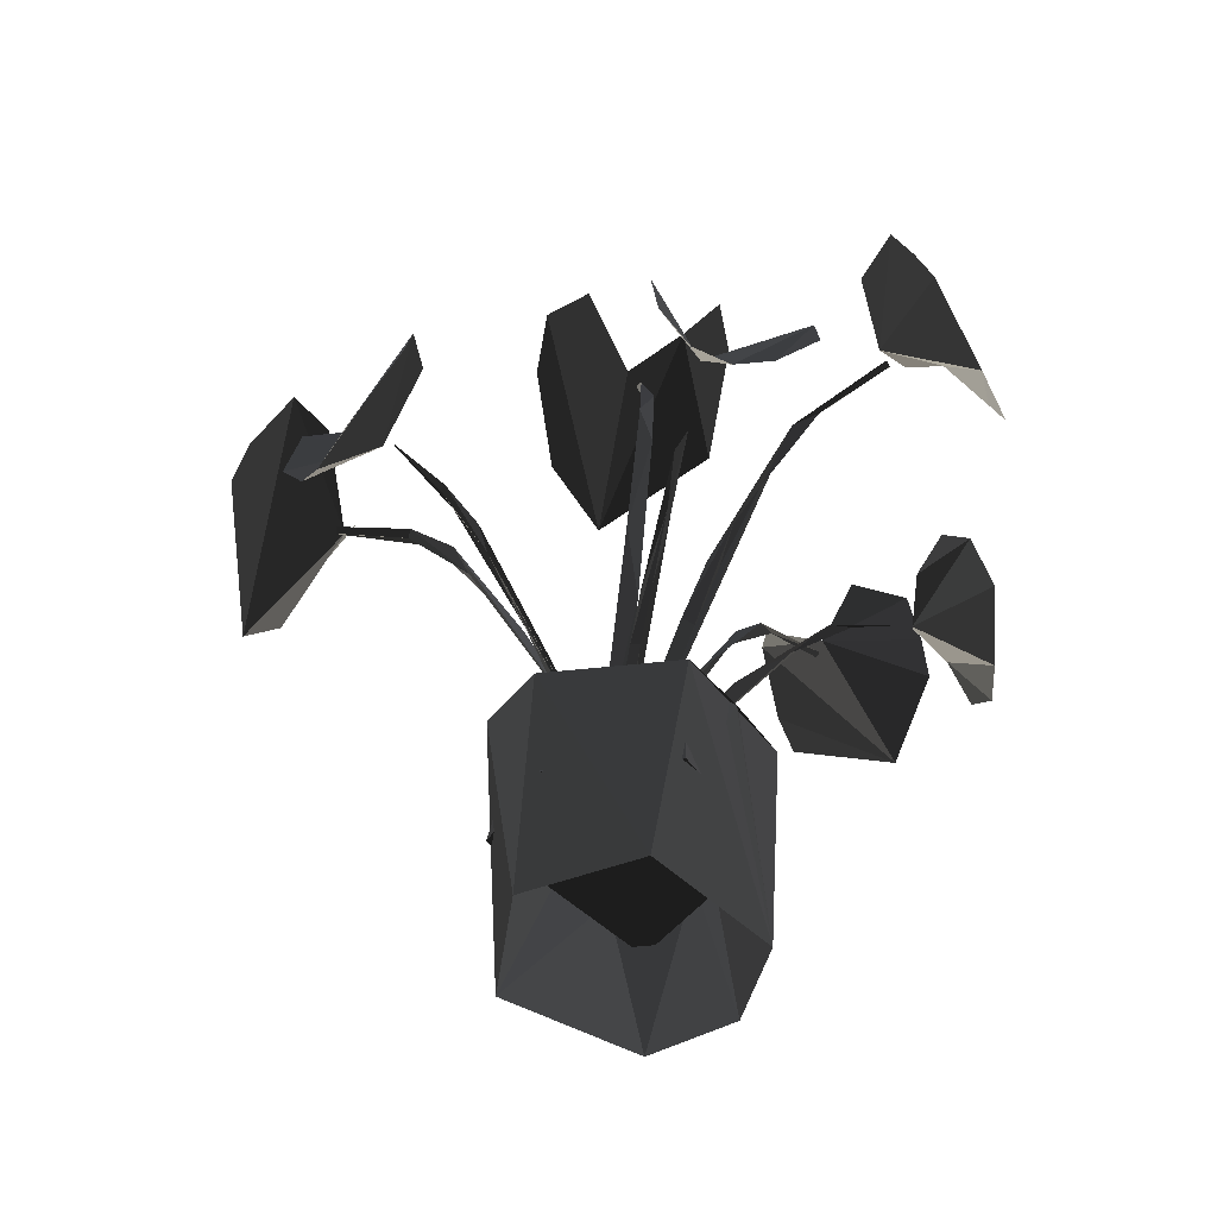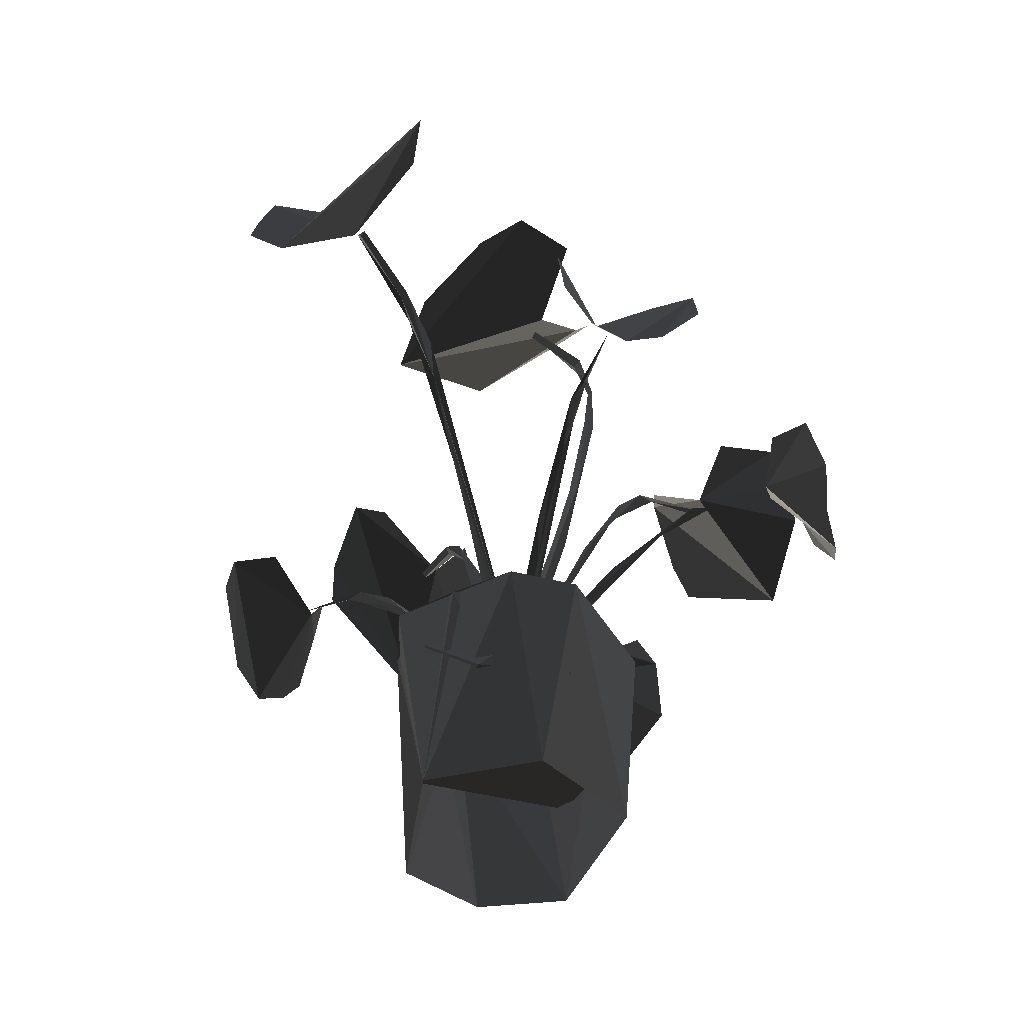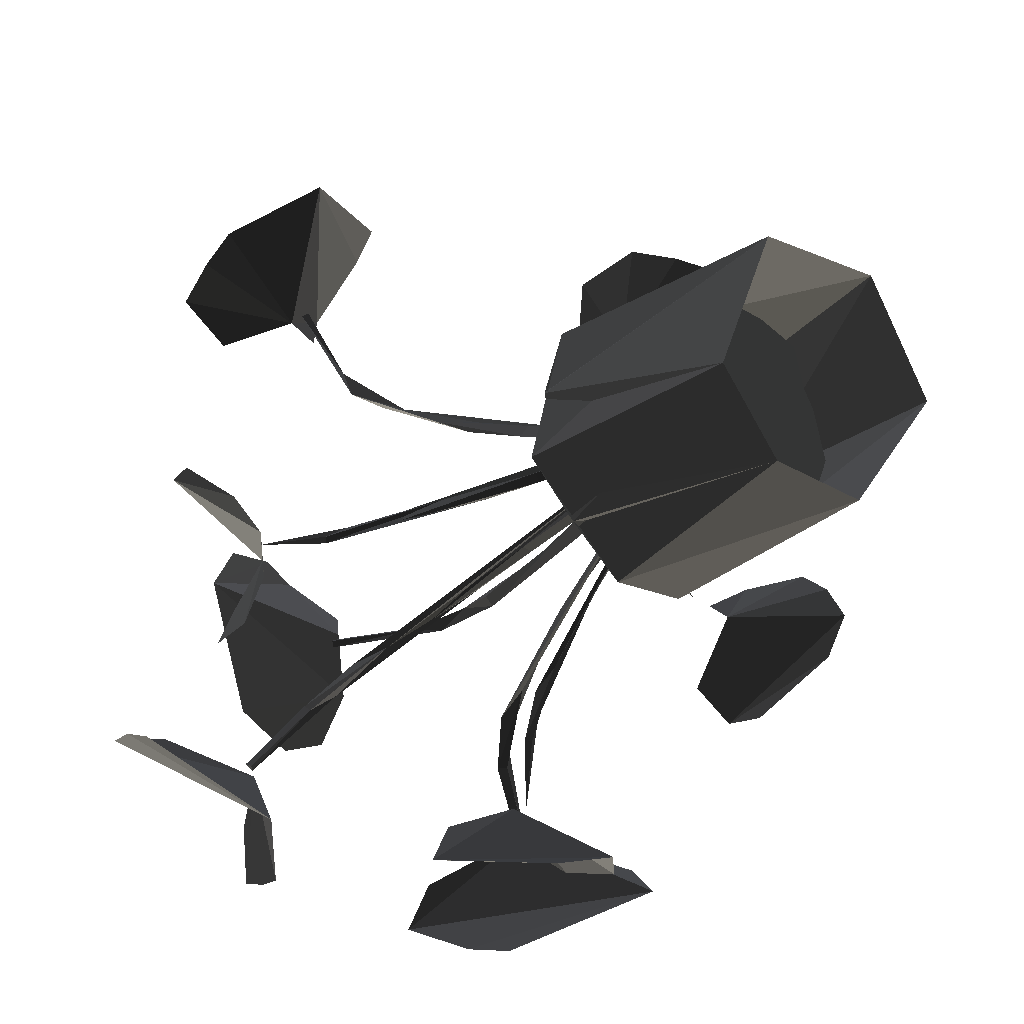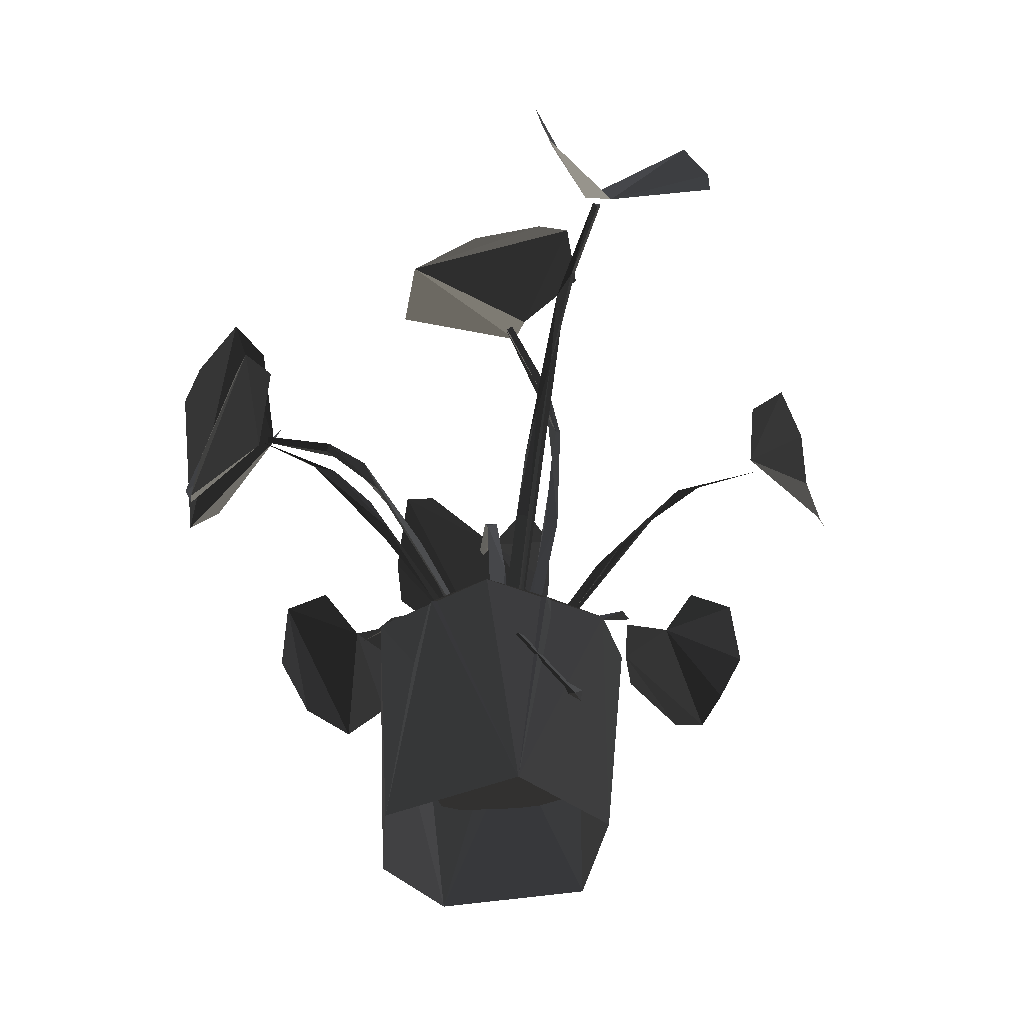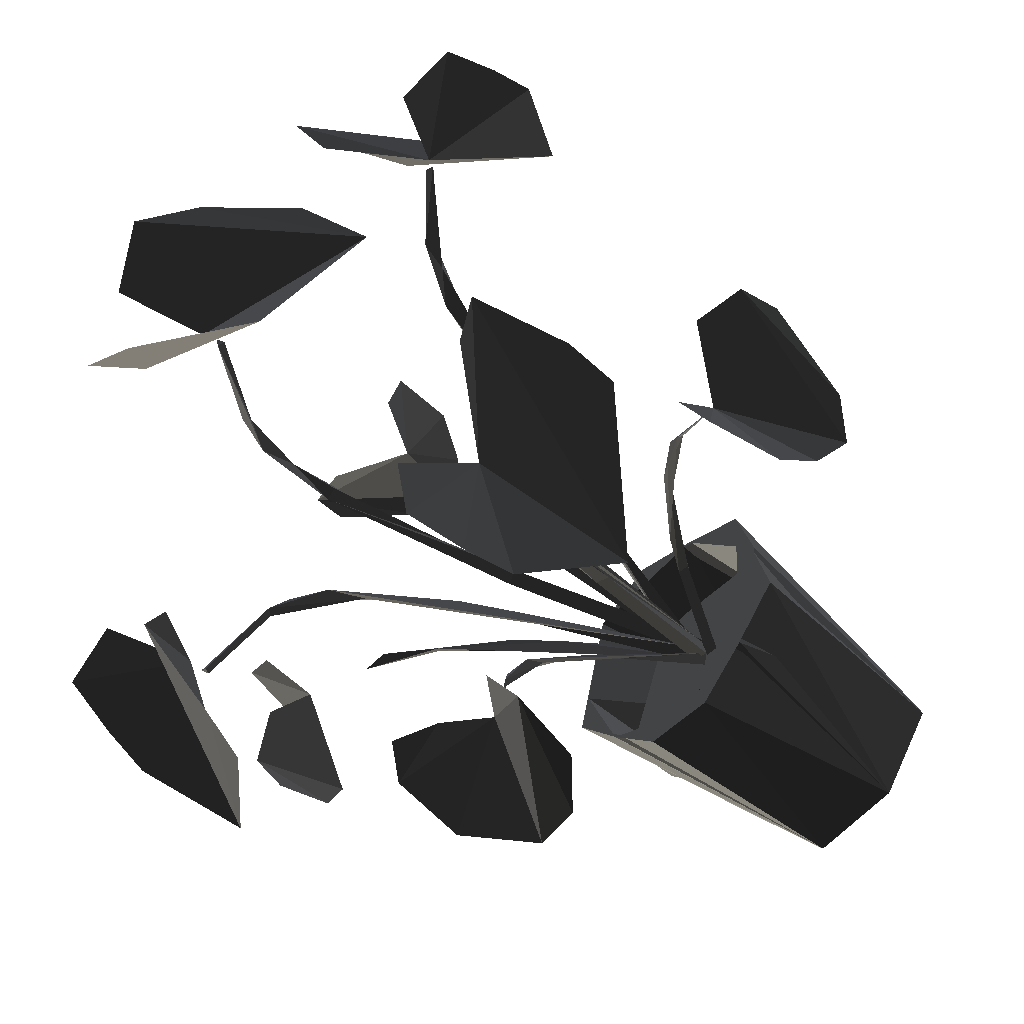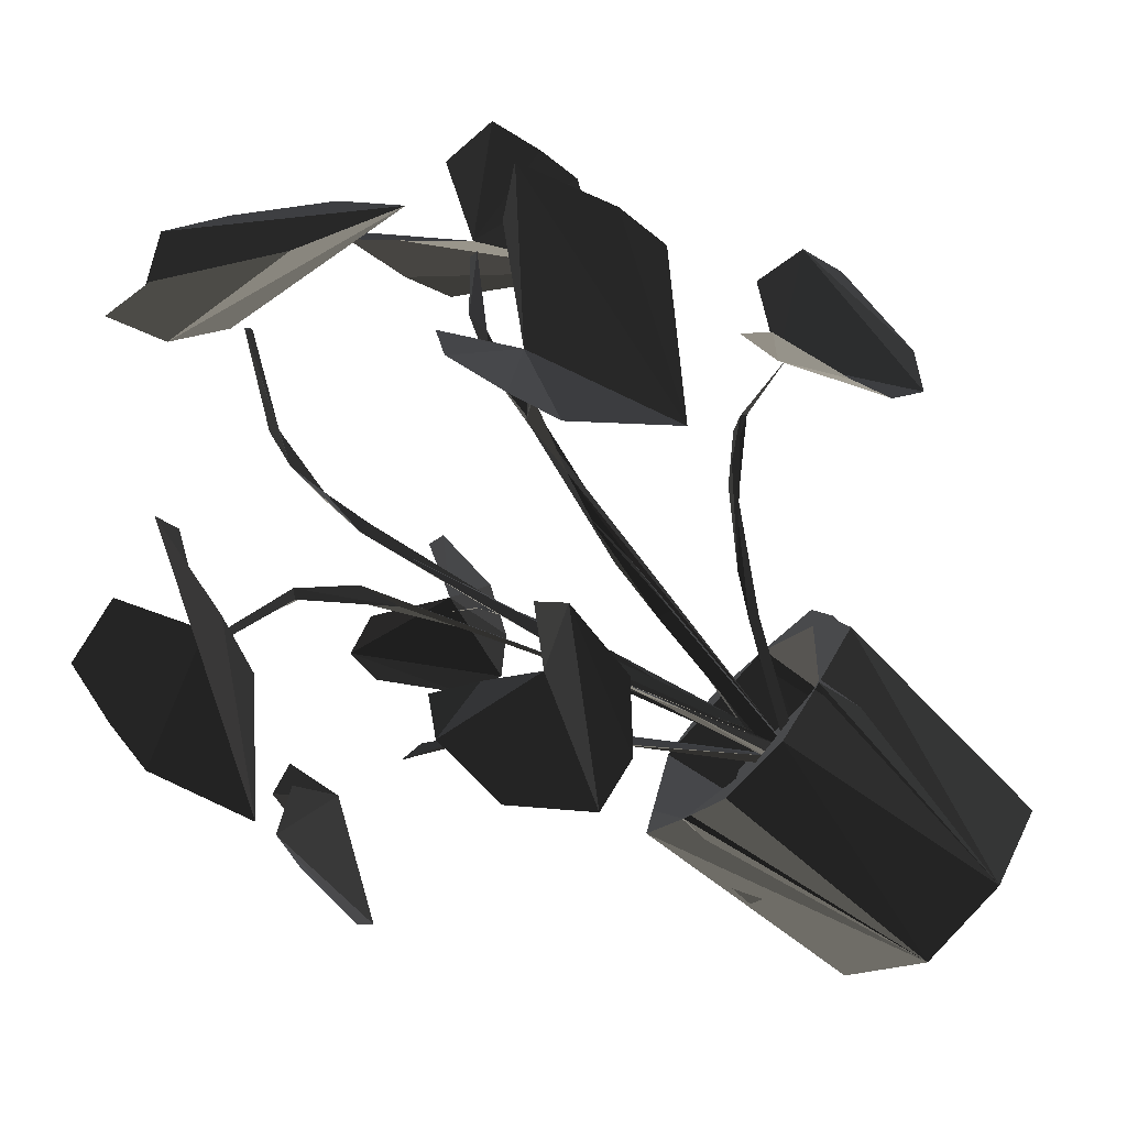
<metadata>
{"format":"obj","ext":"obj","renderer":"f3d","projection":"perspective","resolution":1024,"background":"white","views":[{"elev":-51.2,"azim":-98.2,"up":"+Z"},{"elev":-46.7,"azim":-165.8,"up":"+Z"},{"elev":-22.6,"azim":143.1,"up":"+Y"},{"elev":-43.0,"azim":138.6,"up":"+Z"},{"elev":-51.7,"azim":46.8,"up":"+Y"},{"elev":-73.2,"azim":47.5,"up":"+Y"}]}
</metadata>
<code>
v -56.49 -75.06 -155.3
v 100.9 -38.67 -155.3
v 49.31 62.82 -330
v 90.14 -35.77 -330
v -20.1 -108.6 -155.3
v 49.31 -88.98 -330
v 90.14 9.596 -155.3
v -64.41 56.8 -155.3
v -82.17 -13.08 -330
v 67.46 -75.06 -155.3
v -89.98 -38.67 -155.3
v -17.2 -97.74 -330
v 5.485 -100.7 -155.3
v 75.37 56.8 -155.3
v -38.34 62.82 -330
v -20.1 82.38 -155.3
v -82.17 -13.08 -155.3
v 28.16 71.57 -155.3
v 31.06 -108.6 -155.3
v 50.83 64.78 -199.2
v -39.09 64.78 -199.2
v -17.41 -99.96 -199.2
v -81 -36.37 -199.2
v -81 -36.37 -240
v 92.73 -36.37 -240
v -17.41 -99.96 -240
v -57.72 50.49 -240
v 92.73 -36.37 -199.2
v 5.867 76.83 -240
v 116.3 -39.69 -33.35
v -68.96 -111.6 104.9
v 78.82 -36.08 -77.34
v -3.479 -67.87 -110.9
v 130.2 -177.5 134.4
v -0.804 -0.3892 -193.3
v 101.6 -35.36 -54.3
v -0.8279 -5.6 -189.6
v -55.51 -4.884 24.16
v -65.84 -99.46 75.35
v 75.69 -106.6 85.56
v 159.9 -59.89 -6.393
v 7.109 -9.27 -189.6
v 7.276 -0.8069 -190.2
v 78.6 -126.2 101.8
v -118.5 163.8 2.936
v -57.99 -81.37 44.66
v -8.565 -125.5 -37.02
v -79.9 -9.938 -77.34
v 95.3 -133.2 115.8
v -118.5 -22.21 -37.02
v -44.58 -70.72 2.57
v -146.9 -23 -9.641
v -47.01 -62.1 5.826
v -33.46 -6.882 -34.43
v -31.43 43.41 -110.9
v -114.2 -25.56 -33.35
v -32.31 -54.32 -47.86
v -8.876 -2.965 -193.3
v -34.82 -45.1 -44.68
v -66.89 -22.04 113.3
v 204.5 -73.6 2.936
v -9.122 -168.4 -2.485
v -89.86 127 -6.393
v -14.17 -216.1 2.936
v -68.51 -13.06 147.7
v -74.83 98.92 -19.14
v 7.355 -12.55 -178.3
v -99.28 -21.96 -54.3
v -2.898 -15.32 -182.4
v -43.87 61.2 -80.34
v -5.62 -4.964 -179.2
v -2.603 9.333 -188.7
v 128.5 -179.6 129.9
v -60.44 -15.74 113.2
v 76.31 195.3 157.3
v -16.99 -19.09 254.4
v -5.079 4.175 -190.2
v 79.36 194.9 152.7
v -1.879 -8.283 -189.6
v 65.9 -99.88 57.32
v -94.31 -138.8 131.6
v 82.64 193.1 156.5
v 130.9 -52.49 -21.6
v 1.21 -14.64 -193.3
v 13.83 -6.603 -193.3
v -2.173 -7.272 -189.6
v -51.9 -19.97 195.1
v 125.4 -181.6 133.3
v -5.915 -138.3 -19.14
v 94.06 -137.4 110.4
v 54.97 140.4 137.1
v 35.18 -54.36 -59.42
v 59.63 141.5 131.6
v 51.82 -87.34 28.08
v -77.3 116.3 -9.641
v 26 -54.52 -56.69
v -13.47 -21.85 250.4
v 145.7 -51 -9.06
v -124.4 -186.6 157.3
v 64.04 -24.91 -110.9
v 57.86 121.5 122.6
v -61.51 -12.22 -110.9
v 42.2 108.6 104.9
v -16.33 -25.74 253.3
v 57.98 -28.81 -107.9
v -37.13 61.04 -77.34
v -82.89 -15.97 -80.34
v -64.57 -14.28 146.8
v 7.427 2.687 -187.6
v -4.705 -9.11 -190.2
v 42.33 96.04 75.35
v -87.44 -120.1 122.6
v -127.2 -185.4 152.7
v 9.361 -13.79 -187
v -5.381 -89.49 -80.34
v 10.18 0.4767 -189.6
v -129.9 -182.8 156.5
v 39.43 76.53 44.66
v -58.21 -5.807 -107.9
v 9.21 -3.777 -182.8
v -0.9155 -13.87 -184.3
v -46.81 -10.49 24.37
v 29.23 62.78 2.57
v -91.73 124.1 -2.485
v 33.82 55.08 5.826
v -40.97 -14.35 -35.83
v 157.5 -63.08 -3.066
v 46.19 -71.14 -11.62
v 21.62 43.76 -47.86
v -162 -29.83 -6.393
v 26.44 35.51 -44.68
v -89.53 -139.1 137.1
v -63.76 -24.47 174.4
v -12.47 -169.5 -6.393
v -64.57 90.81 -37.02
v -10.44 -85.04 -77.34
v -51.17 77.59 -54.66
v 37.58 -71.38 -8.789
v -5.875 -6.858 -178.3
v -57.73 -16.22 198.7
v 3.311 -1.524 -182.4
v -15.17 -153.2 -9.641
v 8.621 -10.82 -179.2
v 6.973 -10.89 -190.2
v 35.7 -264.7 -17.9
v 2.205 -268 -51.32
v -7.491 -215 8.5
v -72.12 -244.5 32.72
v -58.89 -228.8 51.16
v -36.92 -213.9 30.95
v -72.51 -256 -19.11
v 41.52 -253.5 34.01
v -37.58 -259.5 -62.08
v 22.1 -224.9 43.15
v 258.8 -71.22 -51.32
v 247.4 -97.84 -66.91
v 199.6 -106.7 41.54
v 216.9 -136.9 32.72
v 200.1 -82.09 7.792
v 222.4 -40.86 43.15
v 227.9 -140.3 -19.11
v 261.1 -31.49 6.646
v 255 -29.5 34.01
v 233.8 -119.3 -50.33
v -164.4 193.1 -51.32
v -139.8 208.3 -66.91
v -95.62 188.1 41.54
v -92.36 222.8 32.72
v -110.1 168.3 7.792
v -152 147.3 43.15
v -99.51 231.9 -19.11
v -189.1 161.8 6.646
v -185.2 156.7 34.01
v -116.3 218.1 -50.33
v -253.3 -69.51 -51.32
v -256.8 -40.76 -66.91
v -219.8 -9.222 41.54
v -249.8 8.378 32.72
v -207.9 -30.72 7.792
v -206.6 -77.57 43.15
v -261.1 5.759 -19.11
v -235.5 -105.1 6.646
v -229.2 -103.7 34.01
v -255.7 -15.3 -50.33
v 217.5 -178 120
v 158.7 -241.3 52.36
v 98.1 -205.2 187.2
v 99.17 -248.3 179.1
v 191.5 -152.3 212.9
v 161.3 -149.5 195.1
v 118.1 -263.9 109.4
v 119.6 -183.2 140.1
v 108.6 -258.5 141.4
v 213.8 -166.7 153.6
v -102.1 -274.9 139.3
v -184.5 -231.2 73.27
v -159.1 -162.3 214.9
v -202.7 -174.8 208.3
v -79.56 -243.1 236.3
v -90.43 -268.6 174.1
v -216.1 -197 135.3
v -132.8 -177.5 163.9
v -211.9 -186.5 168.9
v -85.5 -211.5 218.6
v 31.98 274.9 139.3
v 122.9 254 73.27
v 116.1 180.9 214.9
v 155 204.2 208.3
v 18.39 238.4 236.3
v 22.3 265.8 174.1
v 162.2 229.1 135.3
v 86.84 188.8 163.9
v 160.9 217.9 168.9
v 32.32 209.4 218.6
v -21.96 51.58 330
v -25.11 -11.28 259.8
v 72.65 34.34 260.7
v -16.68 -93.06 319.1
v -54.17 -79.45 325
v 106.5 -7.574 230.2
v 53.16 -87.45 269.3
v 15.24 54.41 304.1
v -57.86 23.64 311.4
v -48.22 -50.88 285.5
g group0
g group1
g group2
g group3
f 8 9 15
f 18 16 14
f 6 10 12
f 4 7 10
f 11 12 9
f 10 2 19
f 15 17 8
f 19 12 5
f 9 17 15
f 16 3 14
f 19 6 12
f 13 19 5
f 9 1 17
f 10 14 2
f 11 9 8
f 5 12 11
f 14 3 2
f 12 1 9
f 1 5 11
f 15 8 18
f 2 6 19
f 17 11 8
f 12 13 1
f 4 10 6
f 1 11 17
f 2 3 4
f 12 10 13
f 18 14 7
f 3 18 7
f 18 8 16
f 2 4 6
f 7 14 10
f 15 18 3
f 13 5 1
f 16 15 3
f 8 15 16
f 10 19 13
f 3 7 4
g group4
f 27 29 21
f 28 25 22
f 28 22 20
f 29 26 25
f 26 24 22
f 25 26 22
f 27 26 29
f 23 27 21
f 21 22 23
f 29 25 20
f 20 22 21
f 22 24 23
f 24 26 27
f 21 29 20
f 20 25 28
f 24 27 23
g group5
f 67 71 59
f 44 80 90
f 42 110 136
f 58 86 102
f 111 103 91
f 99 132 117
f 34 88 73
f 56 48 52
f 135 79 66
f 78 91 75
f 143 141 129
f 96 92 94
f 97 140 76
f 98 30 127
f 82 101 93
f 132 112 117
f 36 30 98
f 39 67 31
f 63 135 124
f 46 51 39
f 138 94 80
f 77 58 102
f 121 120 114
f 76 140 104
f 56 52 130
f 97 87 140
f 143 139 141
f 117 112 81
f 49 40 44
f 39 31 132
f 104 87 97
f 127 83 41
f 117 81 113
f 30 32 127
f 59 71 57
f 68 102 56
f 50 56 130
f 106 55 137
f 45 124 95
f 103 125 101
f 48 56 119
f 110 42 84
f 136 110 33
f 104 133 87
f 140 133 104
f 91 101 82
f 50 107 68
f 34 49 88
f 108 65 140
f 87 108 140
f 142 136 47
f 94 128 80
f 40 138 44
f 89 136 142
f 133 108 87
f 40 120 138
f 137 55 70
f 140 65 133
f 30 116 105
f 81 39 132
f 50 68 56
f 32 105 83
f 70 55 79
f 80 40 49
f 78 93 91
f 36 100 30
f 121 114 92
f 133 60 108
f 65 60 133
f 144 116 85
f 69 67 57
f 144 85 100
f 123 129 139
f 108 38 65
f 74 38 108
f 102 86 56
f 93 111 91
f 108 60 74
f 103 139 125
f 47 33 115
f 48 119 50
f 101 125 111
f 105 100 83
f 124 66 95
f 119 77 102
f 56 86 119
f 71 67 69
f 74 122 38
f 60 122 74
f 35 79 55
f 131 129 118
f 91 103 101
f 49 44 88
f 53 59 46
f 50 102 107
f 65 38 60
f 31 53 112
f 88 90 73
f 54 72 38
f 122 54 38
f 31 67 53
f 60 54 122
f 126 54 60
f 115 33 42
f 111 123 139
f 47 42 89
f 38 126 60
f 89 42 136
f 43 35 55
f 137 70 135
f 135 66 124
f 112 39 81
f 100 116 30
f 75 91 82
f 41 98 61
f 107 102 68
f 113 81 132
f 125 118 111
f 136 33 47
f 38 72 126
f 118 123 111
f 106 43 55
f 119 102 50
f 54 109 72
f 37 109 54
f 127 32 83
f 131 143 129
f 126 37 54
f 41 36 98
f 72 37 126
f 88 44 90
f 141 139 129
f 138 96 94
f 82 93 78
f 76 104 97
f 128 92 120
f 44 138 80
f 99 117 113
f 59 57 46
f 37 72 109
f 52 50 130
f 45 63 124
f 116 144 105
f 73 49 34
f 127 41 61
f 139 143 131
f 61 98 127
f 96 121 92
f 53 46 39
f 105 144 100
f 125 139 131
f 114 120 92
f 80 120 40
f 43 79 35
f 46 57 51
f 30 105 32
f 90 80 49
f 94 92 128
f 110 84 33
f 64 142 134
f 75 82 78
f 86 77 119
f 111 139 103
f 71 69 57
f 120 121 96
f 64 134 62
f 83 36 41
f 79 43 106
f 66 79 106
f 132 31 112
f 138 120 96
f 84 42 33
f 51 57 67
f 64 62 142
f 85 116 100
f 53 67 59
f 113 132 99
f 95 106 135
f 125 131 118
f 52 48 50
f 47 115 42
f 106 137 135
f 39 51 67
f 77 86 58
f 101 111 93
f 45 95 63
f 118 129 123
f 66 106 95
f 47 89 62
f 134 47 62
f 95 135 63
f 80 128 120
f 135 70 79
f 83 100 36
f 142 47 134
f 112 53 39
f 73 90 49
f 62 89 142
g group6
f 153 151 147
f 147 152 153
f 146 153 152
f 149 150 148
f 152 145 146
f 148 147 151
f 147 148 150
f 147 154 152
g group7
f 164 161 159
f 159 163 156
f 159 158 157
f 155 156 163
f 163 162 155
f 158 159 161
f 163 159 160
f 164 159 156
g group8
f 174 171 169
f 169 173 166
f 169 168 167
f 165 166 173
f 173 172 165
f 168 169 171
f 173 169 170
f 174 169 166
g group9
f 184 181 179
f 179 183 176
f 179 178 177
f 175 176 183
f 183 182 175
f 178 179 181
f 183 179 180
f 184 179 176
g group10
f 189 192 190
f 192 189 186
f 186 191 192
f 193 192 191
f 192 188 187
f 188 192 193
f 194 186 189
f 185 186 194
g group11
f 199 202 204
f 202 199 196
f 196 201 202
f 203 202 201
f 202 198 197
f 195 196 200
f 200 196 199
f 198 202 203
g group12
f 209 212 214
f 212 209 206
f 206 211 212
f 213 212 211
f 212 208 207
f 205 206 210
f 210 206 209
f 208 212 213
g group13
f 216 220 224
f 216 215 220
f 218 224 221
f 217 220 222
f 220 221 224
f 219 224 218
f 222 220 215
f 215 216 223

</code>
